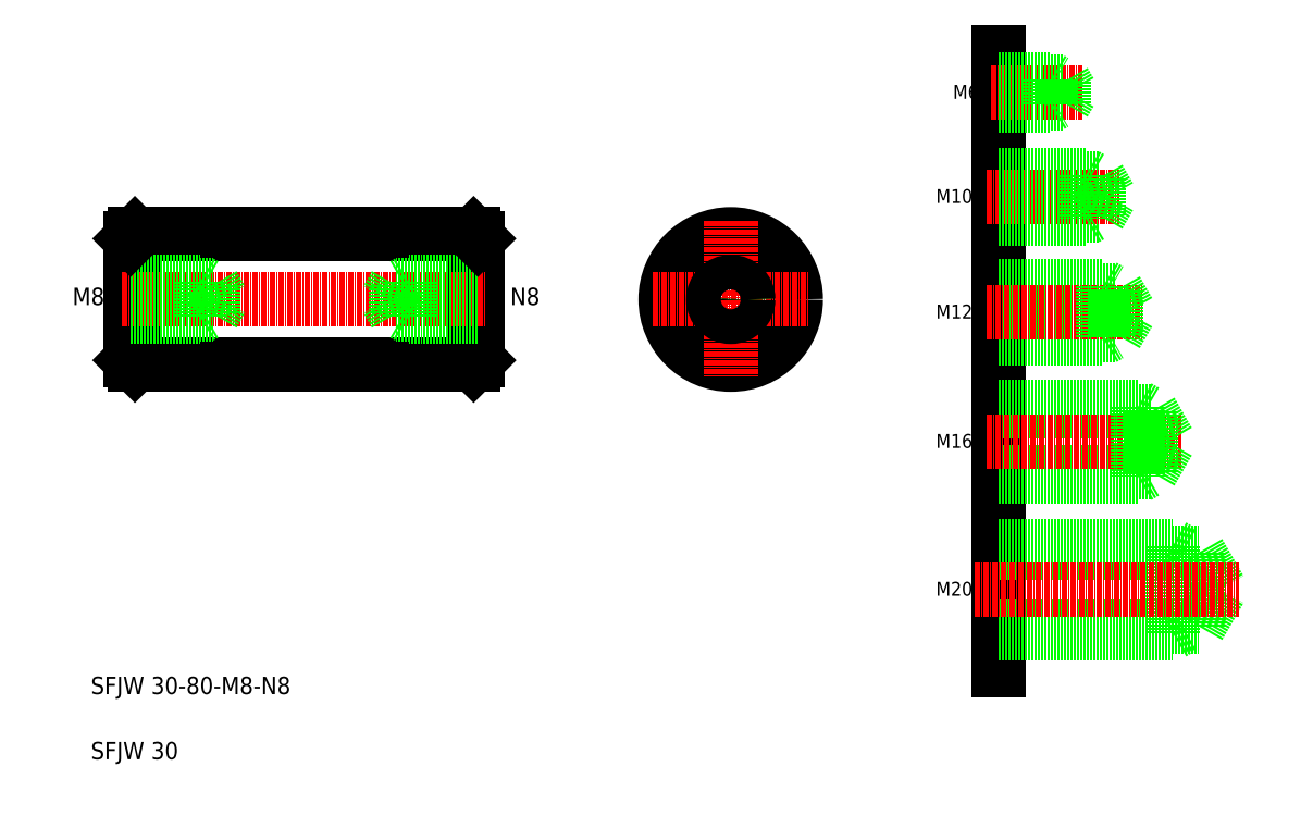
<metadata>
{"format":"dxf","ext":"dxf","renderer":"ezdxf+matplotlib","layout":"modelspace","background":"white","min_lineweight":24,"dpi":150}
</metadata>
<code>
0
SECTION
2
ENTITIES
0
CIRCLE
8
0
10
216.3
20
176.4
30
0
40
15
0
LINE
8
CENTER
10
198.3
20
176.4
30
0
11
234.3
21
176.4
31
0
0
LINE
8
0
10
158.1
20
190.4
30
0
11
158.1
21
162.4
31
0
0
LINE
8
0
10
78.06
20
190.4
30
0
11
78.06
21
162.4
31
0
0
LINE
8
0
10
79.06
20
191.4
30
0
11
79.06
21
161.4
31
0
0
LINE
8
0
10
157.1
20
191.4
30
0
11
157.1
21
161.4
31
0
0
LINE
8
0
10
79.06
20
161.4
30
0
11
157.1
21
161.4
31
0
0
TEXT
8
0
10
68.91
20
85.56
30
0
40
4
1
SFJW 30-80-M8-N8
0
TEXT
8
0
10
68.91
20
70.56
30
0
40
4
1
SFJW 30
0
LINE
8
0
10
78.06
20
162.4
30
0
11
79.06
21
161.4
31
0
0
LINE
8
0
10
157.1
20
161.4
30
0
11
158.1
21
162.4
31
0
0
LINE
8
0
10
79.06
20
191.4
30
0
11
157.1
21
191.4
31
0
0
LINE
8
CENTER
10
76.06
20
176.4
30
0
11
160.1
21
176.4
31
0
0
TEXT
8
0
10
64.66
20
175.1
30
0
40
4
1
M8
0
LINE
8
0
10
78.06
20
173.1
30
0
11
97.06
21
173.1
31
0
0
LINE
8
0
10
78.06
20
179.8
30
0
11
97.06
21
179.8
31
0
0
LINE
8
0
10
78.06
20
172.4
30
0
11
94.06
21
172.4
31
0
0
LINE
8
0
10
78.06
20
180.4
30
0
11
94.06
21
180.4
31
0
0
LINE
8
0
10
79.06
20
191.4
30
0
11
78.06
21
190.4
31
0
0
LINE
8
0
10
94.06
20
180.4
30
0
11
94.06
21
172.4
31
0
0
LINE
8
0
10
97.06
20
173.1
30
0
11
99
21
176.4
31
0
0
LINE
8
0
10
97.06
20
179.8
30
0
11
97.06
21
173.1
31
0
0
LINE
8
0
10
94.06
20
172.4
30
0
11
95.14
21
173.1
31
0
0
LINE
8
0
10
97.06
20
179.8
30
0
11
99
21
176.4
31
0
0
LINE
8
0
10
94.06
20
180.4
30
0
11
95.14
21
179.8
31
0
0
LINE
8
0
10
139.1
20
179.8
30
0
11
137.1
21
176.4
31
0
0
LINE
8
0
10
139.1
20
173.1
30
0
11
137.1
21
176.4
31
0
0
LINE
8
0
10
158.1
20
180.4
30
0
11
142.1
21
180.4
31
0
0
LINE
8
0
10
158.1
20
172.4
30
0
11
142.1
21
172.4
31
0
0
LINE
8
0
10
158.1
20
179.8
30
0
11
139.1
21
179.8
31
0
0
LINE
8
0
10
158.1
20
173.1
30
0
11
139.1
21
173.1
31
0
0
LINE
8
0
10
139.1
20
179.8
30
0
11
139.1
21
173.1
31
0
0
LINE
8
0
10
142.1
20
180.4
30
0
11
142.1
21
172.4
31
0
0
LINE
8
0
10
142.1
20
172.4
30
0
11
141
21
173.1
31
0
0
LINE
8
0
10
142.1
20
180.4
30
0
11
141
21
179.8
31
0
0
LINE
8
0
10
158.1
20
176.4
30
0
11
158.1
21
176.4
31
0
0
LINE
8
0
10
158.1
20
183.4
30
0
11
158.1
21
183.4
31
0
0
LINE
8
0
10
157.1
20
191.4
30
0
11
158.1
21
190.4
31
0
0
TEXT
8
0
10
165.5
20
175.1
30
0
40
4
1
N8
0
LINE
8
0
10
278
20
233.4
30
0
11
278
21
91.18
31
0
0
LINE
8
CENTER
10
216.3
20
194.4
30
0
11
216.3
21
158.4
31
0
0
LINE
8
0
10
278
20
150.7
30
0
11
313
21
150.7
31
0
0
LINE
8
0
10
278
20
136.7
30
0
11
313
21
136.7
31
0
0
LINE
8
0
10
278
20
135.7
30
0
11
310
21
135.7
31
0
0
LINE
8
0
10
278
20
151.7
30
0
11
310
21
151.7
31
0
0
LINE
8
0
10
278
20
101.2
30
0
11
324
21
101.2
31
0
0
LINE
8
0
10
278
20
118.2
30
0
11
324
21
118.2
31
0
0
LINE
8
0
10
278
20
119.7
30
0
11
318
21
119.7
31
0
0
LINE
8
0
10
278
20
99.67
30
0
11
318
21
99.67
31
0
0
LINE
8
CENTER
10
275.2
20
143.7
30
0
11
320
21
143.7
31
0
0
TEXT
8
0
10
263.5
20
108.2
30
0
40
3.2
1
M20
0
TEXT
8
0
10
263.5
20
142.3
30
0
40
3.2
1
M16
0
LINE
8
0
10
318
20
119.7
30
0
11
318
21
99.67
31
0
0
LINE
8
0
10
318
20
99.67
30
0
11
320.6
21
101.2
31
0
0
LINE
8
0
10
318
20
119.7
30
0
11
320.6
21
118.2
31
0
0
LINE
8
0
10
324
20
118.2
30
0
11
324
21
101.2
31
0
0
LINE
8
0
10
324
20
118.2
30
0
11
328.9
21
109.7
31
0
0
LINE
8
0
10
324
20
101.2
30
0
11
328.9
21
109.7
31
0
0
LINE
8
0
10
313
20
150.7
30
0
11
317.1
21
143.7
31
0
0
LINE
8
0
10
313
20
150.7
30
0
11
313
21
136.7
31
0
0
LINE
8
0
10
310
20
151.7
30
0
11
310
21
135.7
31
0
0
LINE
8
0
10
310
20
135.7
30
0
11
311.8
21
136.7
31
0
0
LINE
8
0
10
313
20
136.7
30
0
11
317.1
21
143.7
31
0
0
LINE
8
0
10
310
20
151.7
30
0
11
311.8
21
150.7
31
0
0
LINE
8
0
10
278
20
195.8
30
0
11
301
21
195.8
31
0
0
LINE
8
0
10
278
20
204.3
30
0
11
301
21
204.3
31
0
0
LINE
8
0
10
278
20
167.5
30
0
11
302
21
167.5
31
0
0
LINE
8
0
10
278
20
179.5
30
0
11
302
21
179.5
31
0
0
LINE
8
0
10
278
20
178.6
30
0
11
305
21
178.6
31
0
0
LINE
8
0
10
278
20
168.4
30
0
11
305
21
168.4
31
0
0
LINE
8
CENTER
10
275.2
20
173.5
30
0
11
311
21
173.5
31
0
0
LINE
8
CENTER
10
275.2
20
200.1
30
0
11
305.7
21
200.1
31
0
0
CIRCLE
8
0
10
216.3
20
176.4
30
0
40
3.375
0
CIRCLE
8
0
10
216.3
20
176.4
30
0
40
4
0
LINE
8
0
10
298
20
205.1
30
0
11
298
21
195.1
31
0
0
TEXT
8
0
10
263.5
20
172
30
0
40
3.2
1
M12
0
LINE
8
0
10
278
20
195.1
30
0
11
298
21
195.1
31
0
0
LINE
8
0
10
298
20
195.1
30
0
11
299.3
21
195.8
31
0
0
LINE
8
CENTER
10
276.3
20
224.1
30
0
11
297.2
21
224.1
31
0
0
TEXT
8
0
10
263.5
20
198.6
30
0
40
3.2
1
M10
0
TEXT
8
0
10
267.4
20
222.6
30
0
40
3.2
1
M6
0
LINE
8
0
10
278
20
205.1
30
0
11
298
21
205.1
31
0
0
LINE
8
0
10
298
20
205.1
30
0
11
299.3
21
204.3
31
0
0
LINE
8
0
10
278
20
221.1
30
0
11
290
21
221.1
31
0
0
LINE
8
0
10
278
20
227.1
30
0
11
290
21
227.1
31
0
0
LINE
8
0
10
278
20
226.6
30
0
11
293
21
226.6
31
0
0
LINE
8
0
10
278
20
221.6
30
0
11
293
21
221.6
31
0
0
LINE
8
0
10
293
20
221.6
30
0
11
294.5
21
224.1
31
0
0
LINE
8
0
10
293
20
226.6
30
0
11
293
21
221.6
31
0
0
LINE
8
0
10
290
20
227.1
30
0
11
290
21
221.1
31
0
0
LINE
8
0
10
290
20
221.1
30
0
11
290.9
21
221.6
31
0
0
LINE
8
0
10
293
20
226.6
30
0
11
294.5
21
224.1
31
0
0
LINE
8
0
10
290
20
227.1
30
0
11
290.9
21
226.6
31
0
0
LINE
8
0
10
301
20
195.8
30
0
11
303.5
21
200.1
31
0
0
LINE
8
0
10
301
20
204.3
30
0
11
301
21
195.8
31
0
0
LINE
8
0
10
302
20
179.5
30
0
11
302
21
167.5
31
0
0
LINE
8
0
10
305
20
178.6
30
0
11
305
21
168.4
31
0
0
LINE
8
0
10
305
20
178.6
30
0
11
308
21
173.5
31
0
0
LINE
8
0
10
305
20
168.4
30
0
11
308
21
173.5
31
0
0
LINE
8
0
10
302
20
167.5
30
0
11
303.5
21
168.4
31
0
0
LINE
8
0
10
302
20
179.5
30
0
11
303.5
21
178.6
31
0
0
LINE
8
0
10
301
20
204.3
30
0
11
303.5
21
200.1
31
0
0
LINE
8
CENTER
10
272.5
20
109.7
30
0
11
333.3
21
109.7
31
0
0
ENDSEC
0
EOF

</code>
